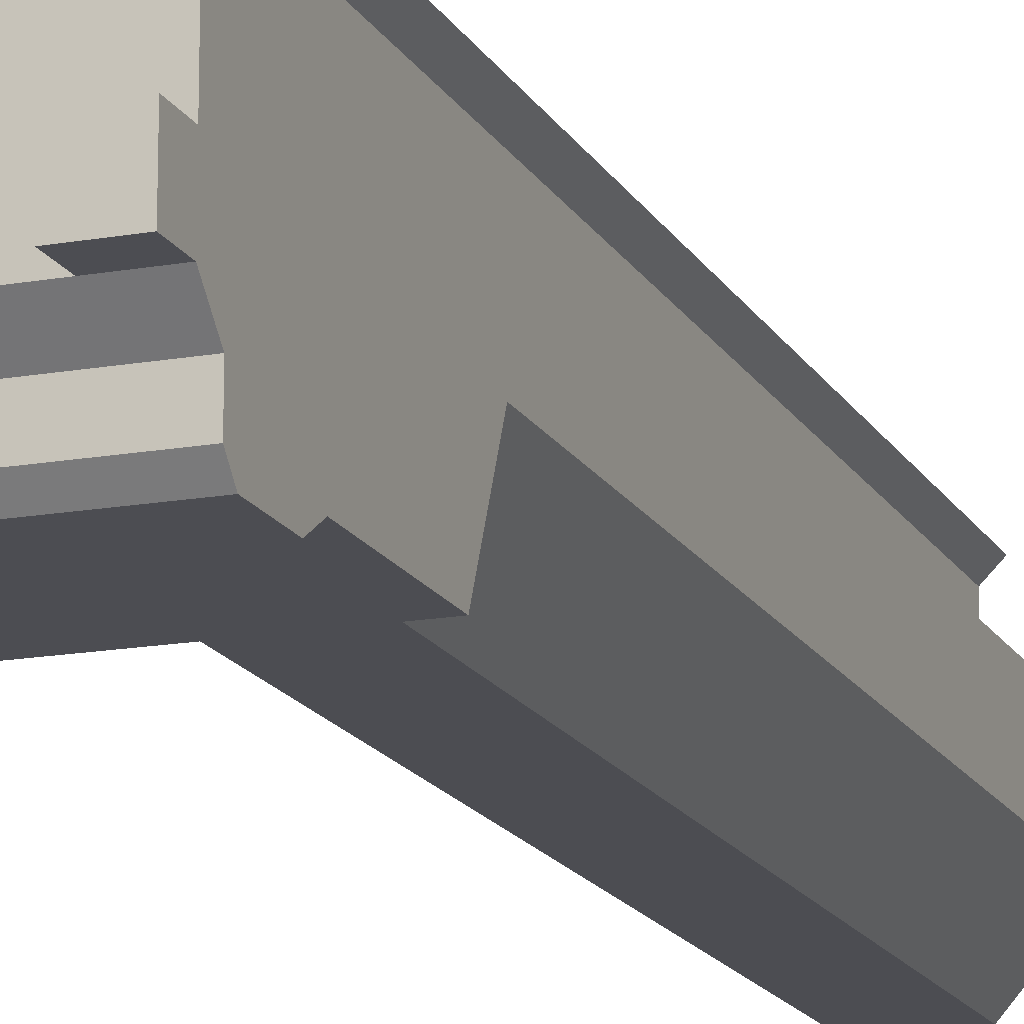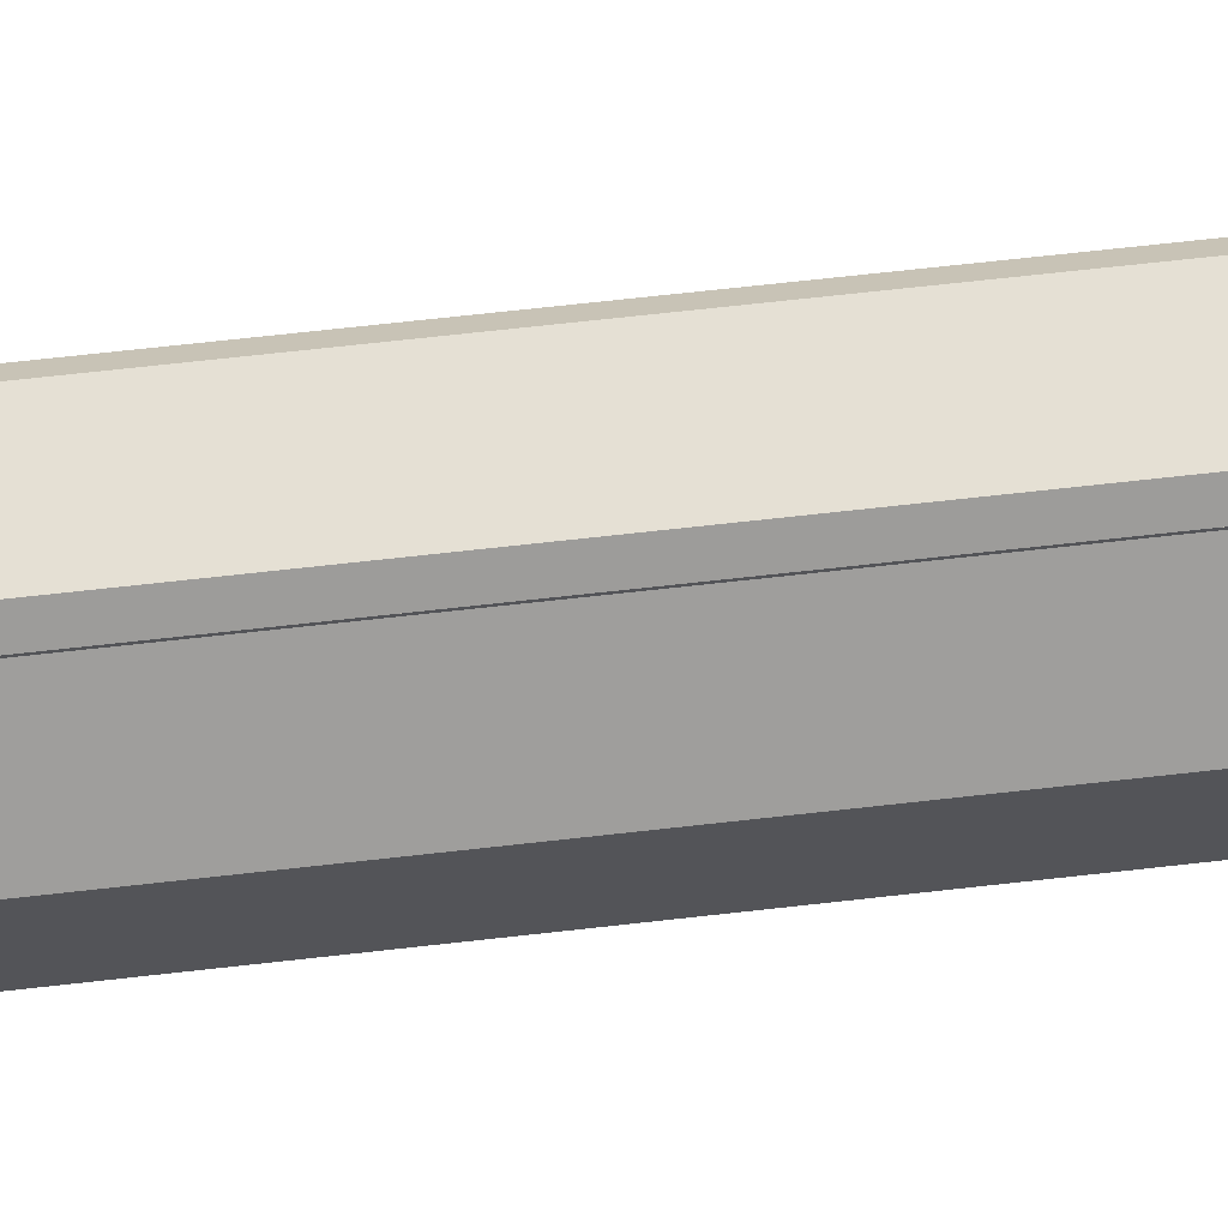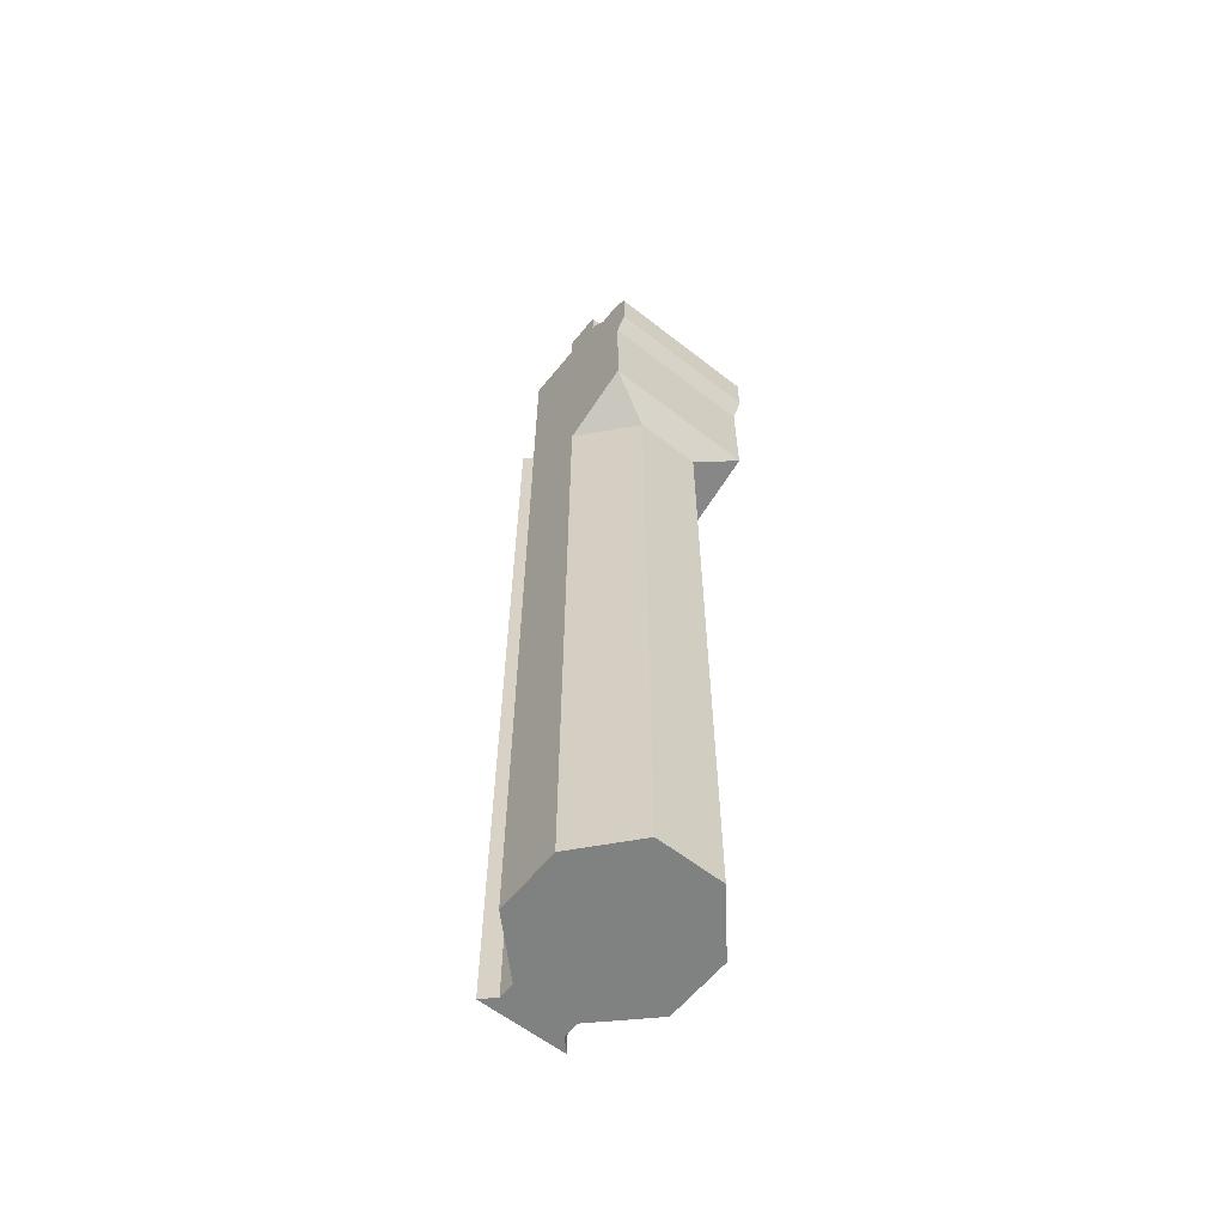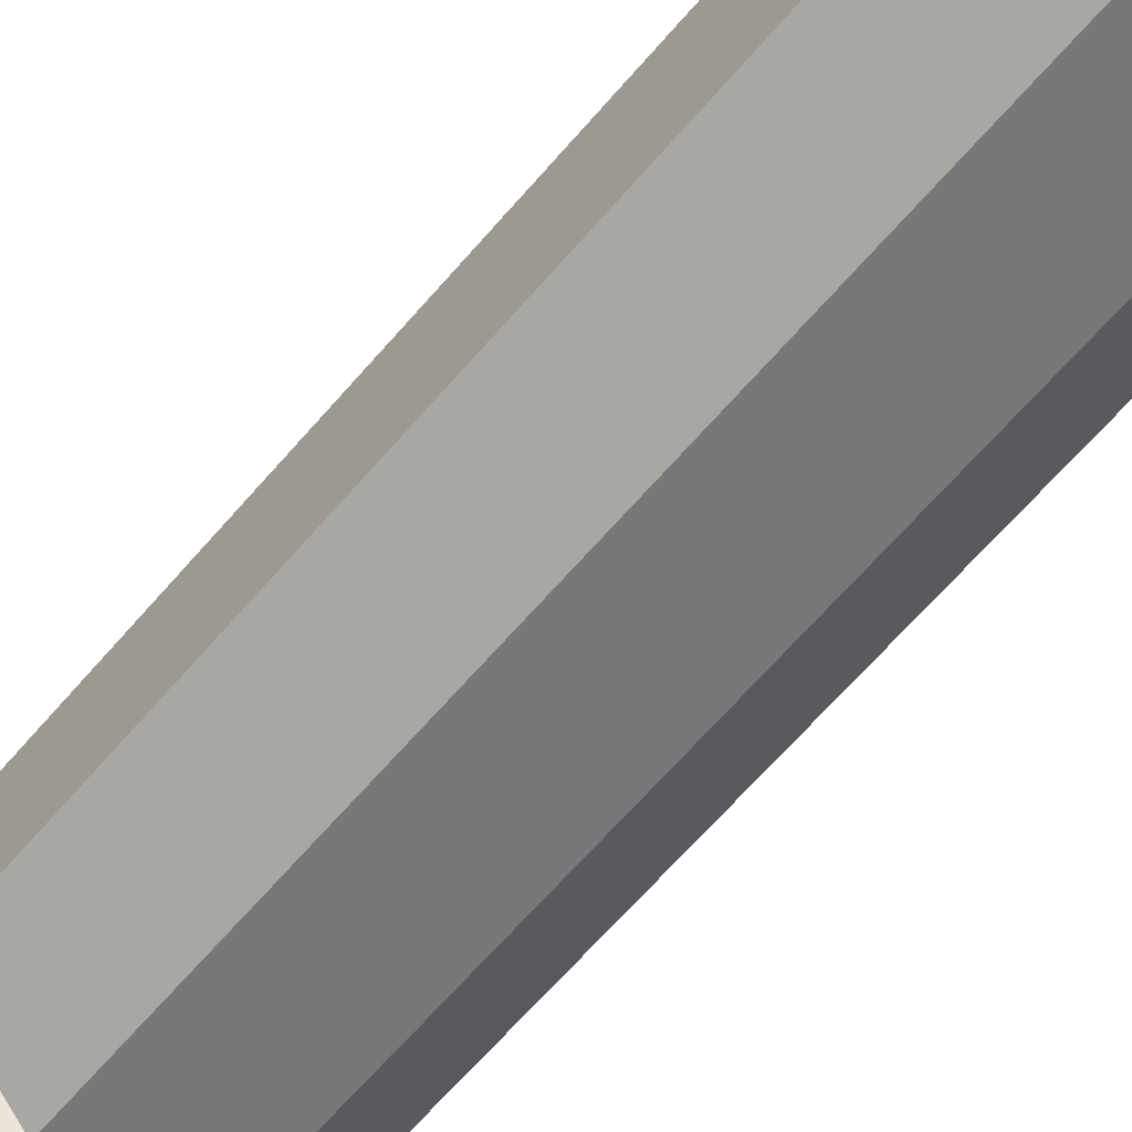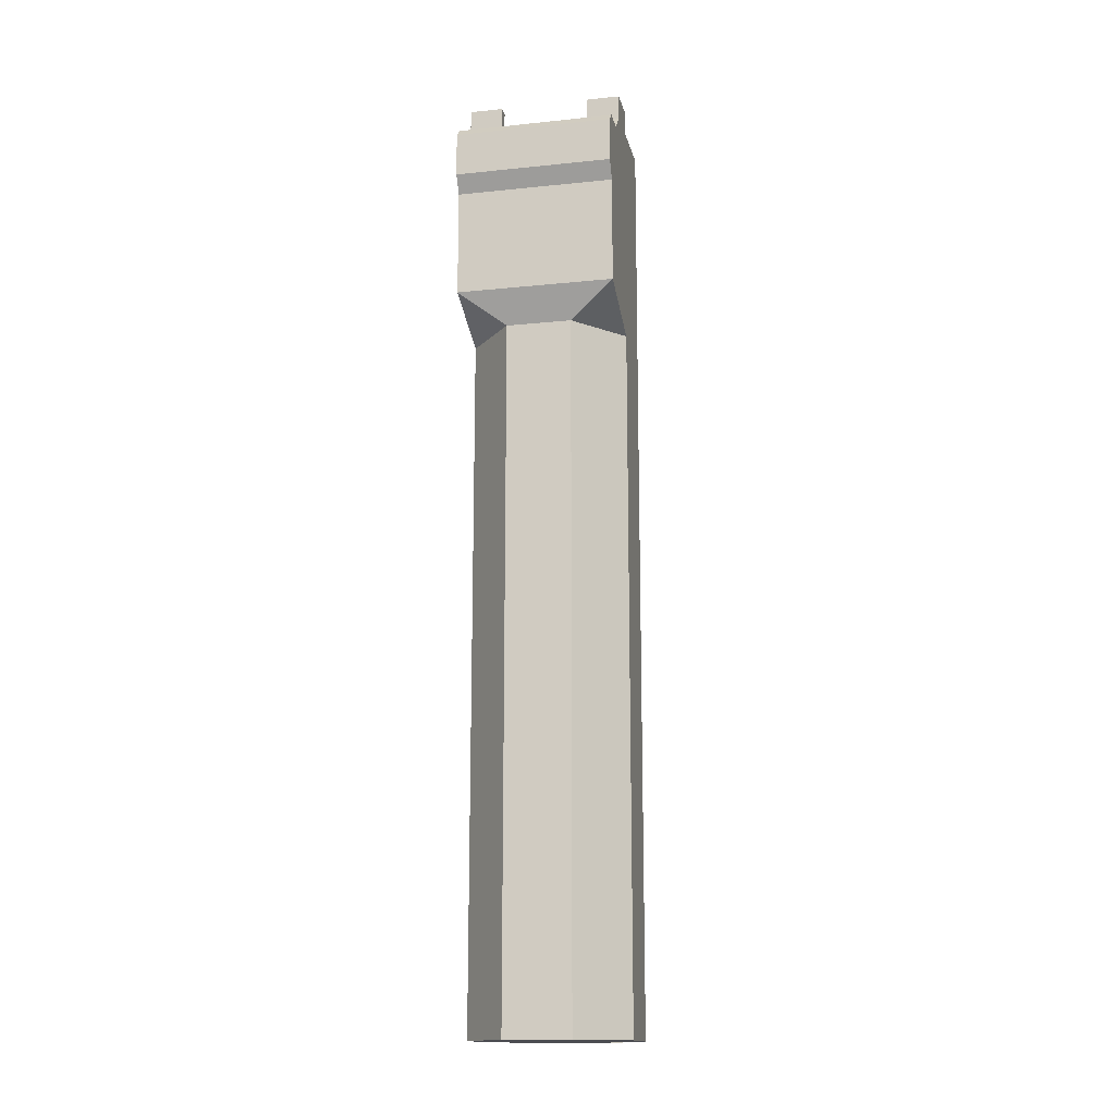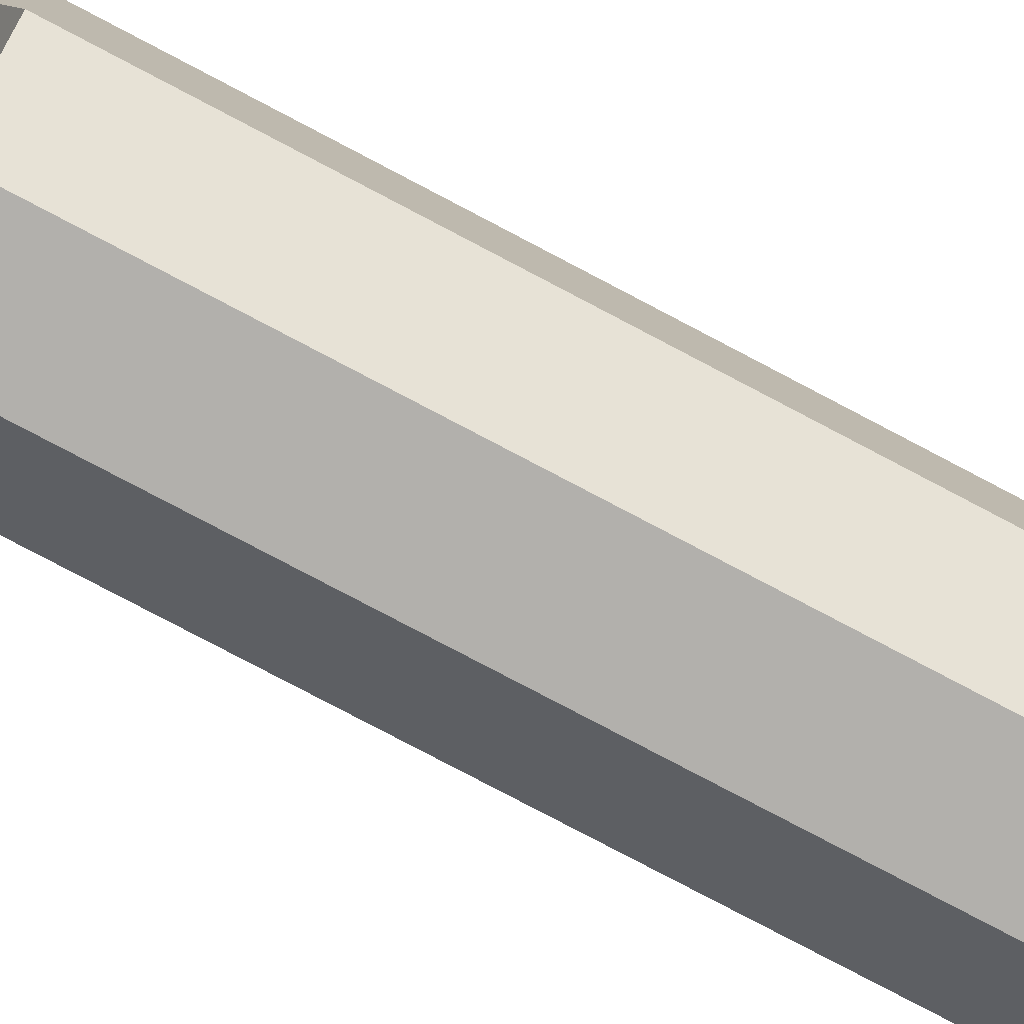
<metadata>
{"format":"obj","ext":"obj","renderer":"f3d","projection":"perspective","resolution":1024,"background":"white","views":[{"elev":-16.3,"azim":-159.8,"up":"+Z"},{"elev":65.3,"azim":-96.6,"up":"+Z"},{"elev":-60.3,"azim":141.3,"up":"+Y"},{"elev":-57.6,"azim":-38.6,"up":"+Z"},{"elev":-15.4,"azim":-167.7,"up":"+Y"},{"elev":-78.7,"azim":-117.8,"up":"+Z"}]}
</metadata>
<code>
g handguard_ar15_geissele_smr_mk16_95_inch_LOD1
v 0.01241 0.006225 -0.01577
v 0.01241 0.006225 -0.01861
v 0.02103 0.006225 -0.009114
v 0.01714 0.006225 -0.009114
v 0.02103 0.006225 -0.01861
v 0.02103 -0.005102 -0.02962
v -0.01945 -0.005102 -0.02962
v -0.01945 -0.007708 -0.03238
v 0.02103 -0.007708 -0.03238
v 0.02103 -0.005102 -0.02341
v -0.01945 -0.005102 -0.02341
v -0.01945 -0.005102 -0.02962
v 0.02103 -0.005102 -0.02962
v 0.02103 -0.005102 -0.02341
v 0.02103 -0.0001811 -0.01861
v 0.01241 -0.0001811 -0.01861
v -0.01945 -0.005102 -0.02341
v -0.01083 -0.0001811 -0.01861
v -0.01945 -0.0001811 -0.01861
v 0.02103 -0.007708 -0.03238
v -0.01945 -0.007708 -0.03238
v -0.01945 -0.01902 -0.03238
v 0.02103 -0.01902 -0.03238
v 0.02103 -0.0234 -0.02962
v -0.01945 -0.0234 -0.02962
v -0.01945 -0.05084 -0.02962
v 0.02103 -0.05084 -0.02962
v 0.02103 -0.01902 -0.03238
v -0.01945 -0.01902 -0.03238
v -0.01945 -0.0234 -0.02962
v 0.02103 -0.0234 -0.02962
v 0.01167 -0.2363 0.02537
v 0.01167 -0.0001811 0.02537
v 0.008527 -0.0001811 0.02223
v 0.008527 -0.2363 0.02223
v 0.01167 -0.0001811 0.02537
v -0.01008 -0.0001811 0.02537
v -0.006942 -0.0001811 0.02223
v 0.008527 -0.0001811 0.02223
v -0.006942 -0.0001811 0.01807
v 0.008527 -0.0001811 0.01807
v -0.01945 -0.0001811 0.005863
v 0.02103 -0.0001811 0.005863
v 0.008872 -0.0001811 0.02816
v -0.007288 -0.0001811 0.02816
v -0.01556 -0.0001811 -0.009114
v 0.01714 -0.0001811 -0.009114
v 0.02103 -0.0001811 -0.009114
v -0.01945 -0.0001811 -0.009114
v 0.01241 -0.0001811 -0.01577
v -0.01083 -0.0001811 -0.01577
v -0.01083 -0.0001811 -0.01861
v 0.01241 -0.0001811 -0.01861
v 0.008872 -0.2314 0.02816
v -0.007288 -0.2314 0.02816
v -0.007288 -0.0001811 0.02816
v 0.008872 -0.0001811 0.02816
v 0.008527 -0.2363 0.02223
v -0.006942 -0.2363 0.02223
v -0.01008 -0.2363 0.02537
v 0.01167 -0.2363 0.02537
v 0.008527 -0.2363 0.01807
v -0.006942 -0.2363 0.01807
v 0.02103 -0.2363 0.005863
v -0.01945 -0.2363 0.005863
v 0.02103 -0.2363 -0.01091
v -0.01945 -0.2363 -0.01091
v 0.00918 -0.2363 -0.02464
v -0.007595 -0.2363 -0.02464
v 0.008527 -0.0001811 0.02223
v 0.008527 -0.0001811 0.01807
v 0.008527 -0.2363 0.01807
v 0.008527 -0.2363 0.02223
v 0.008527 -0.0001811 0.01807
v 0.02103 -0.0001811 0.005863
v 0.02103 -0.2363 0.005863
v 0.008527 -0.2363 0.01807
v 0.01167 -0.2363 0.02537
v -0.01008 -0.2363 0.02537
v -0.007288 -0.2314 0.02816
v 0.008872 -0.2314 0.02816
v 0.008872 -0.2314 0.02816
v 0.008872 -0.0001811 0.02816
v 0.01167 -0.0001811 0.02537
v 0.01167 -0.2363 0.02537
v 0.02103 -0.2363 0.005863
v 0.02103 -0.0001811 0.005863
v 0.02103 -0.059 -0.01091
v 0.02103 -0.2363 -0.01091
v 0.02103 -0.0001811 -0.009114
v 0.02103 -0.0001811 -0.01861
v 0.02103 -0.05084 -0.02962
v 0.02103 -0.0234 -0.02962
v 0.02103 -0.005102 -0.02341
v 0.02103 -0.005102 -0.02962
v 0.02103 -0.01902 -0.03238
v 0.02103 -0.007708 -0.03238
v 0.00918 -0.059 -0.02464
v -0.007595 -0.059 -0.02464
v -0.007595 -0.2363 -0.02464
v 0.00918 -0.2363 -0.02464
v 0.02103 -0.2363 -0.01091
v 0.02103 -0.059 -0.01091
v 0.00918 -0.059 -0.02464
v 0.00918 -0.2363 -0.02464
v 0.02103 -0.05084 -0.02962
v -0.01945 -0.05084 -0.02962
v -0.007595 -0.059 -0.02464
v 0.00918 -0.059 -0.02464
v 0.00918 -0.059 -0.02464
v 0.02103 -0.059 -0.01091
v 0.02103 -0.05084 -0.02962
v 0.01714 -0.0001811 -0.009114
v 0.01714 0.006225 -0.009114
v 0.02103 0.006225 -0.009114
v 0.02103 -0.0001811 -0.009114
v 0.02103 0.006225 -0.009114
v 0.02103 0.006225 -0.01861
v 0.02103 -0.0001811 -0.01861
v 0.02103 -0.0001811 -0.009114
v 0.02103 0.006225 -0.01861
v 0.01241 0.006225 -0.01861
v 0.01241 -0.0001811 -0.01861
v 0.02103 -0.0001811 -0.01861
v 0.01241 -0.0001811 -0.01861
v 0.01241 0.006225 -0.01861
v 0.01241 0.006225 -0.01577
v 0.01241 -0.0001811 -0.01577
v 0.01241 -0.0001811 -0.01577
v 0.01241 0.006225 -0.01577
v 0.01714 0.006225 -0.009114
v 0.01714 -0.0001811 -0.009114
v -0.01083 0.006225 -0.01577
v -0.01556 0.006225 -0.009114
v -0.01945 0.006225 -0.009114
v -0.01083 0.006225 -0.01861
v -0.01945 0.006225 -0.01861
v -0.01008 -0.2363 0.02537
v -0.006942 -0.2363 0.02223
v -0.006942 -0.0001811 0.02223
v -0.01008 -0.0001811 0.02537
v -0.006942 -0.0001811 0.02223
v -0.006942 -0.2363 0.02223
v -0.006942 -0.2363 0.01807
v -0.006942 -0.0001811 0.01807
v -0.006942 -0.0001811 0.01807
v -0.006942 -0.2363 0.01807
v -0.01945 -0.2363 0.005863
v -0.01945 -0.0001811 0.005863
v -0.007288 -0.2314 0.02816
v -0.01008 -0.2363 0.02537
v -0.01008 -0.0001811 0.02537
v -0.007288 -0.0001811 0.02816
v -0.01945 -0.2363 0.005863
v -0.01945 -0.2363 -0.01091
v -0.01945 -0.059 -0.01091
v -0.01945 -0.0001811 0.005863
v -0.01945 -0.0001811 -0.009114
v -0.01945 -0.0001811 -0.01861
v -0.01945 -0.05084 -0.02962
v -0.01945 -0.0234 -0.02962
v -0.01945 -0.005102 -0.02341
v -0.01945 -0.005102 -0.02962
v -0.01945 -0.01902 -0.03238
v -0.01945 -0.007708 -0.03238
v -0.01945 -0.2363 -0.01091
v -0.007595 -0.2363 -0.02464
v -0.007595 -0.059 -0.02464
v -0.01945 -0.059 -0.01091
v -0.007595 -0.059 -0.02464
v -0.01945 -0.05084 -0.02962
v -0.01945 -0.059 -0.01091
v -0.01556 -0.0001811 -0.009114
v -0.01945 -0.0001811 -0.009114
v -0.01945 0.006225 -0.009114
v -0.01556 0.006225 -0.009114
v -0.01945 0.006225 -0.009114
v -0.01945 -0.0001811 -0.009114
v -0.01945 -0.0001811 -0.01861
v -0.01945 0.006225 -0.01861
v -0.01945 0.006225 -0.01861
v -0.01945 -0.0001811 -0.01861
v -0.01083 -0.0001811 -0.01861
v -0.01083 0.006225 -0.01861
v -0.01083 -0.0001811 -0.01861
v -0.01083 -0.0001811 -0.01577
v -0.01083 0.006225 -0.01577
v -0.01083 0.006225 -0.01861
v -0.01083 -0.0001811 -0.01577
v -0.01556 -0.0001811 -0.009114
v -0.01556 0.006225 -0.009114
v -0.01083 0.006225 -0.01577
g handguard_ar15_geissele_smr_mk16_95_inch_LOD1_0
f 3 2 1
f 4 3 1
f 3 5 2
f 8 7 6
f 9 8 6
f 12 11 10
f 13 12 10
f 16 15 14
f 14 17 16
f 17 18 16
f 19 18 17
f 22 21 20
f 23 22 20
f 26 25 24
f 27 26 24
f 30 29 28
f 31 30 28
f 34 33 32
f 35 34 32
f 38 37 36
f 39 38 36
f 40 38 39
f 41 40 39
f 42 40 41
f 43 42 41
f 36 37 44
f 37 45 44
f 46 42 43
f 47 46 43
f 43 48 47
f 49 42 46
f 47 50 46
f 50 51 46
f 52 51 50
f 53 52 50
f 56 55 54
f 57 56 54
f 60 59 58
f 61 60 58
f 58 59 62
f 59 63 62
f 62 63 64
f 63 65 64
f 64 65 66
f 65 67 66
f 66 67 68
f 67 69 68
f 72 71 70
f 73 72 70
f 76 75 74
f 77 76 74
f 80 79 78
f 81 80 78
f 84 83 82
f 85 84 82
f 88 87 86
f 89 88 86
f 90 87 88
f 91 90 88
f 92 91 88
f 92 93 91
f 93 94 91
f 93 95 94
f 95 93 96
f 97 95 96
f 100 99 98
f 101 100 98
f 104 103 102
f 105 104 102
f 108 107 106
f 109 108 106
f 112 111 110
f 115 114 113
f 116 115 113
f 119 118 117
f 120 119 117
f 123 122 121
f 124 123 121
f 127 126 125
f 128 127 125
f 131 130 129
f 132 131 129
f 135 134 133
f 136 135 133
f 137 135 136
f 140 139 138
f 141 140 138
f 144 143 142
f 145 144 142
f 148 147 146
f 149 148 146
f 152 151 150
f 153 152 150
f 156 155 154
f 157 156 154
f 157 158 156
f 158 159 156
f 159 160 156
f 161 160 159
f 162 161 159
f 163 161 162
f 161 163 164
f 163 165 164
f 168 167 166
f 169 168 166
f 172 171 170
f 175 174 173
f 176 175 173
f 179 178 177
f 180 179 177
f 183 182 181
f 184 183 181
f 187 186 185
f 188 187 185
f 191 190 189
f 192 191 189

</code>
